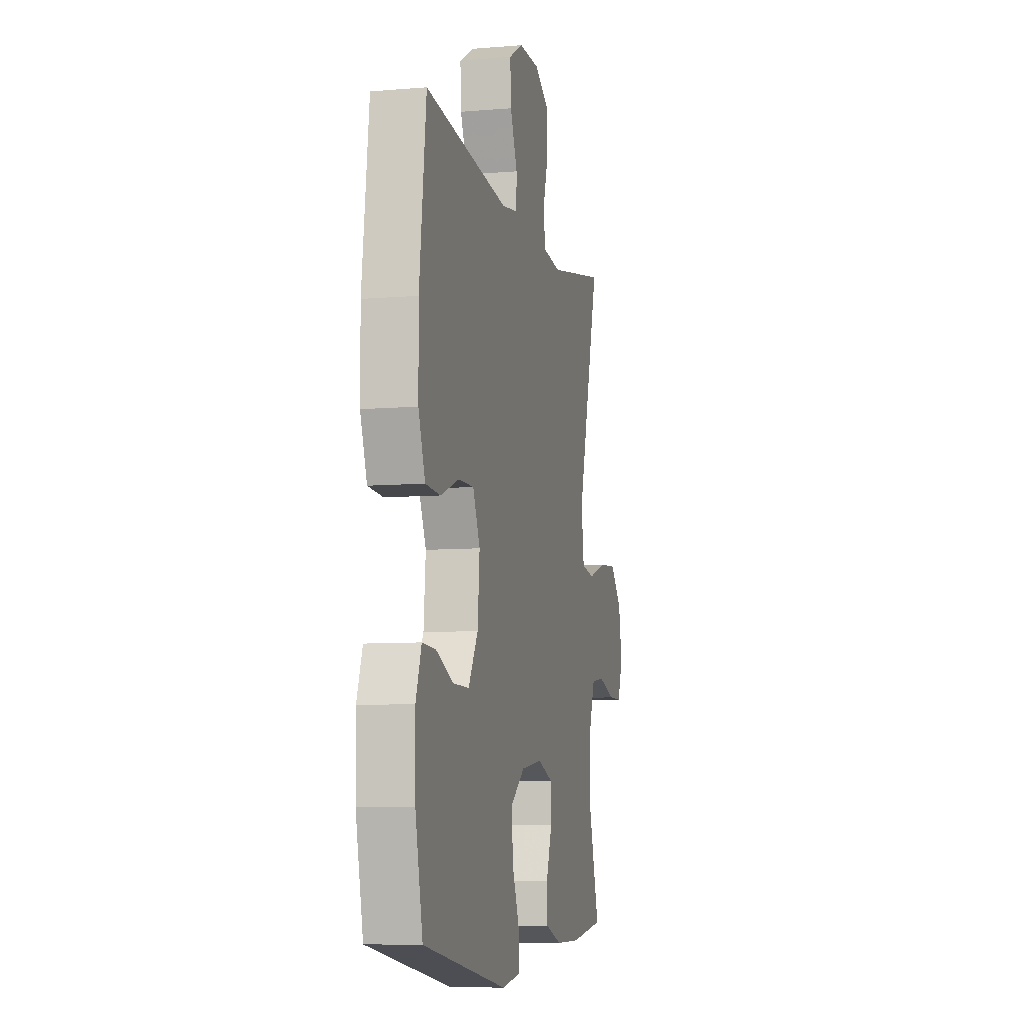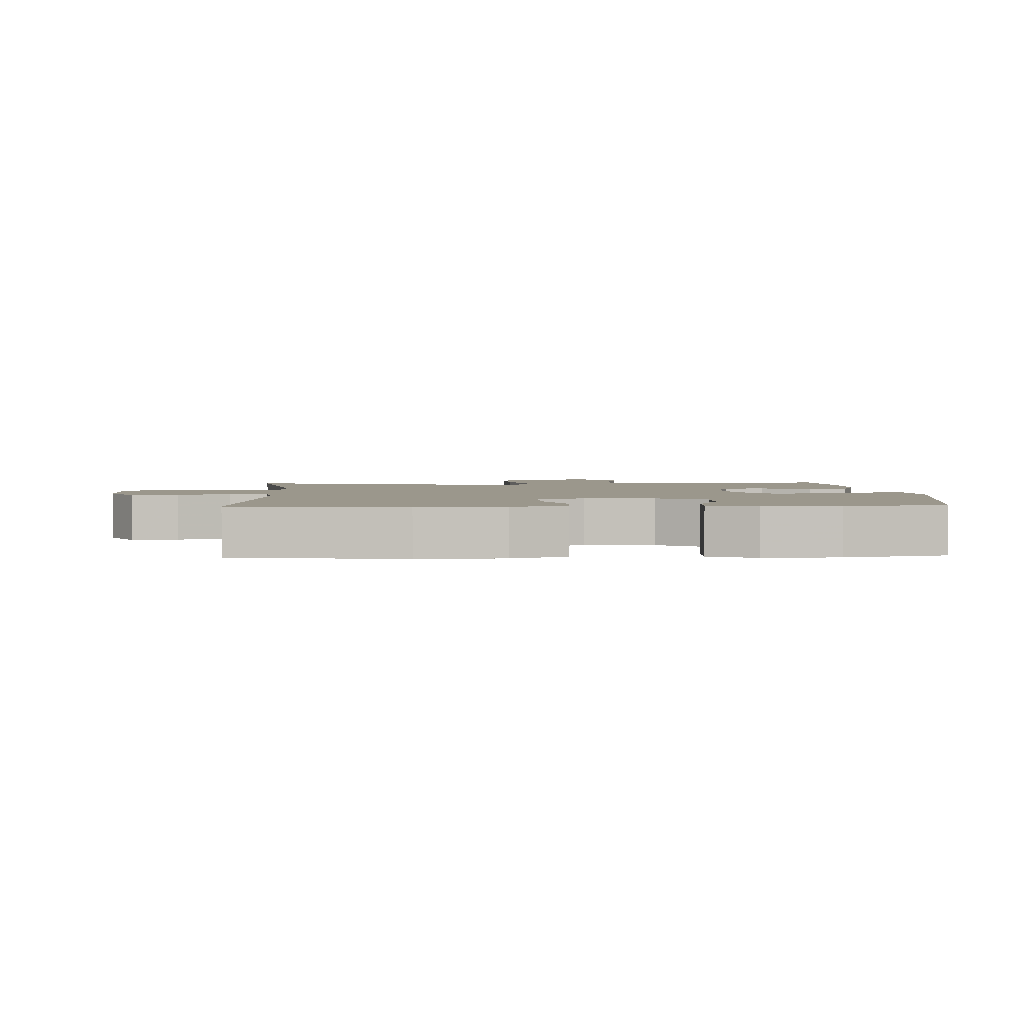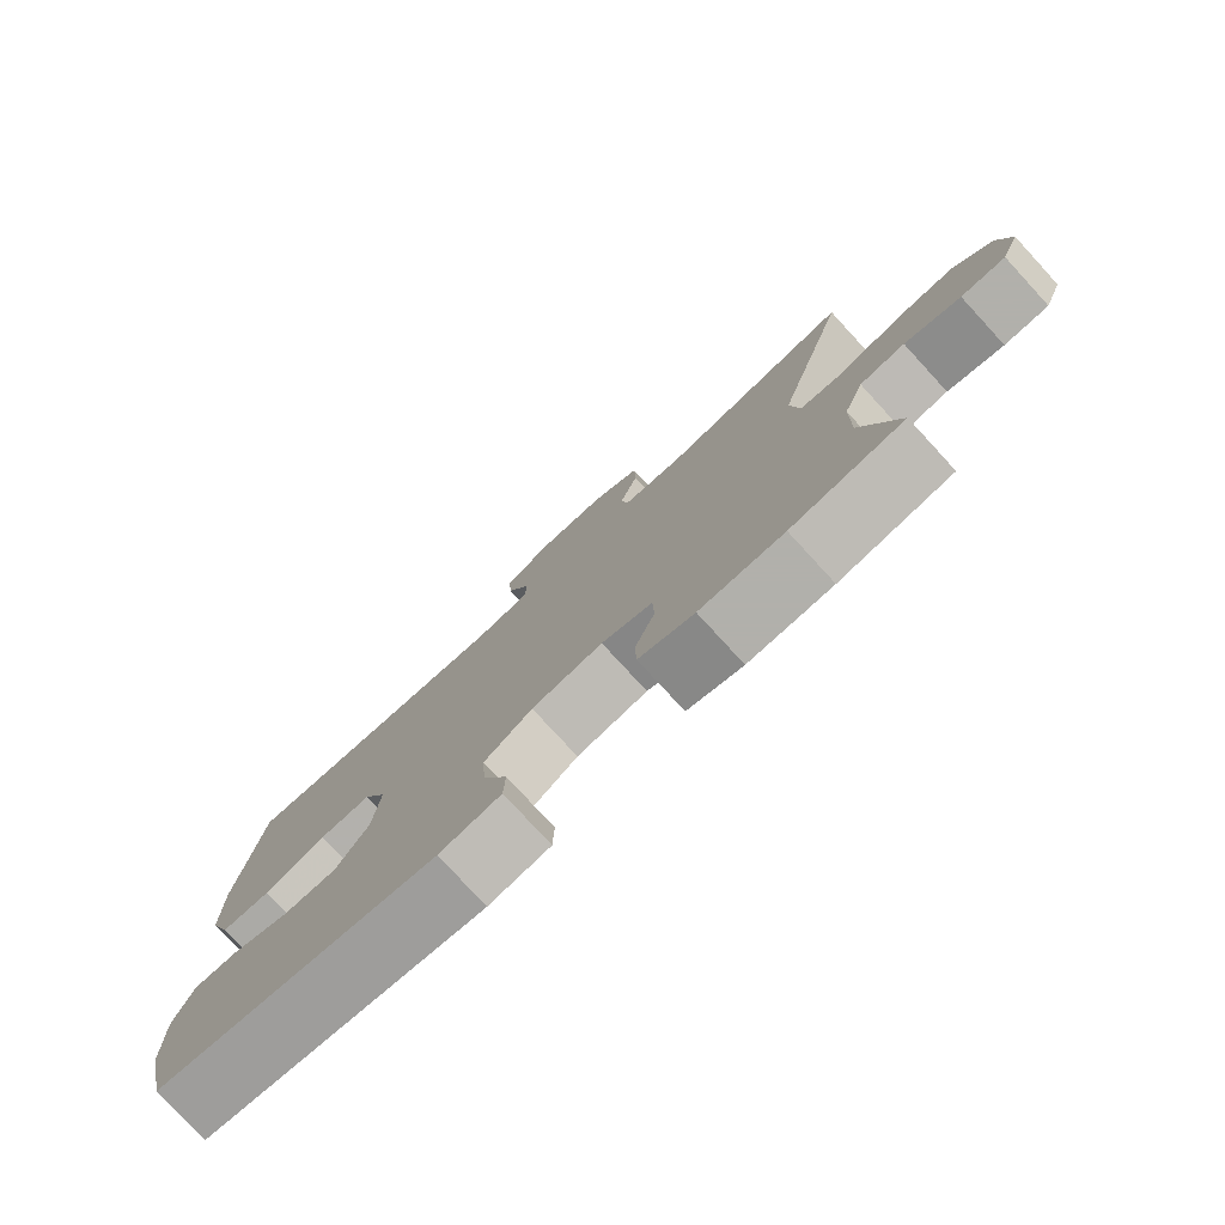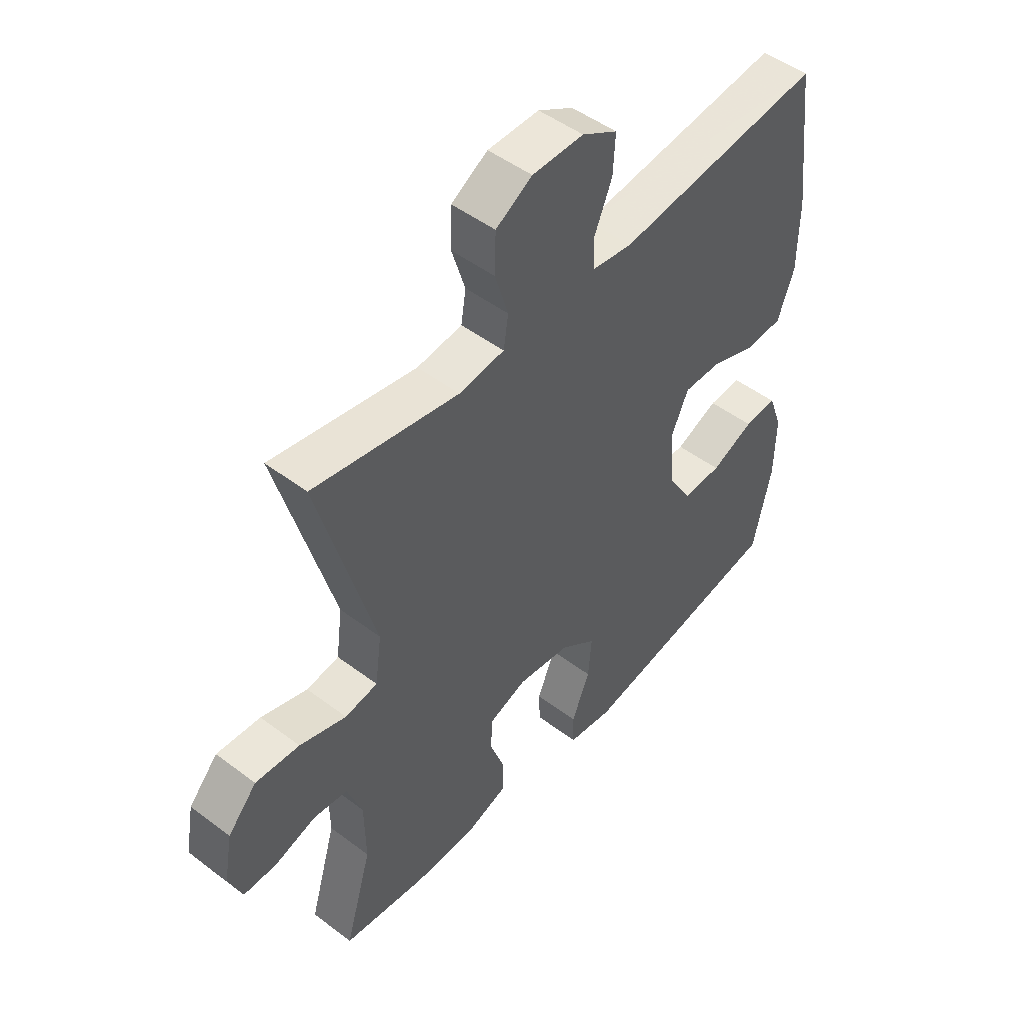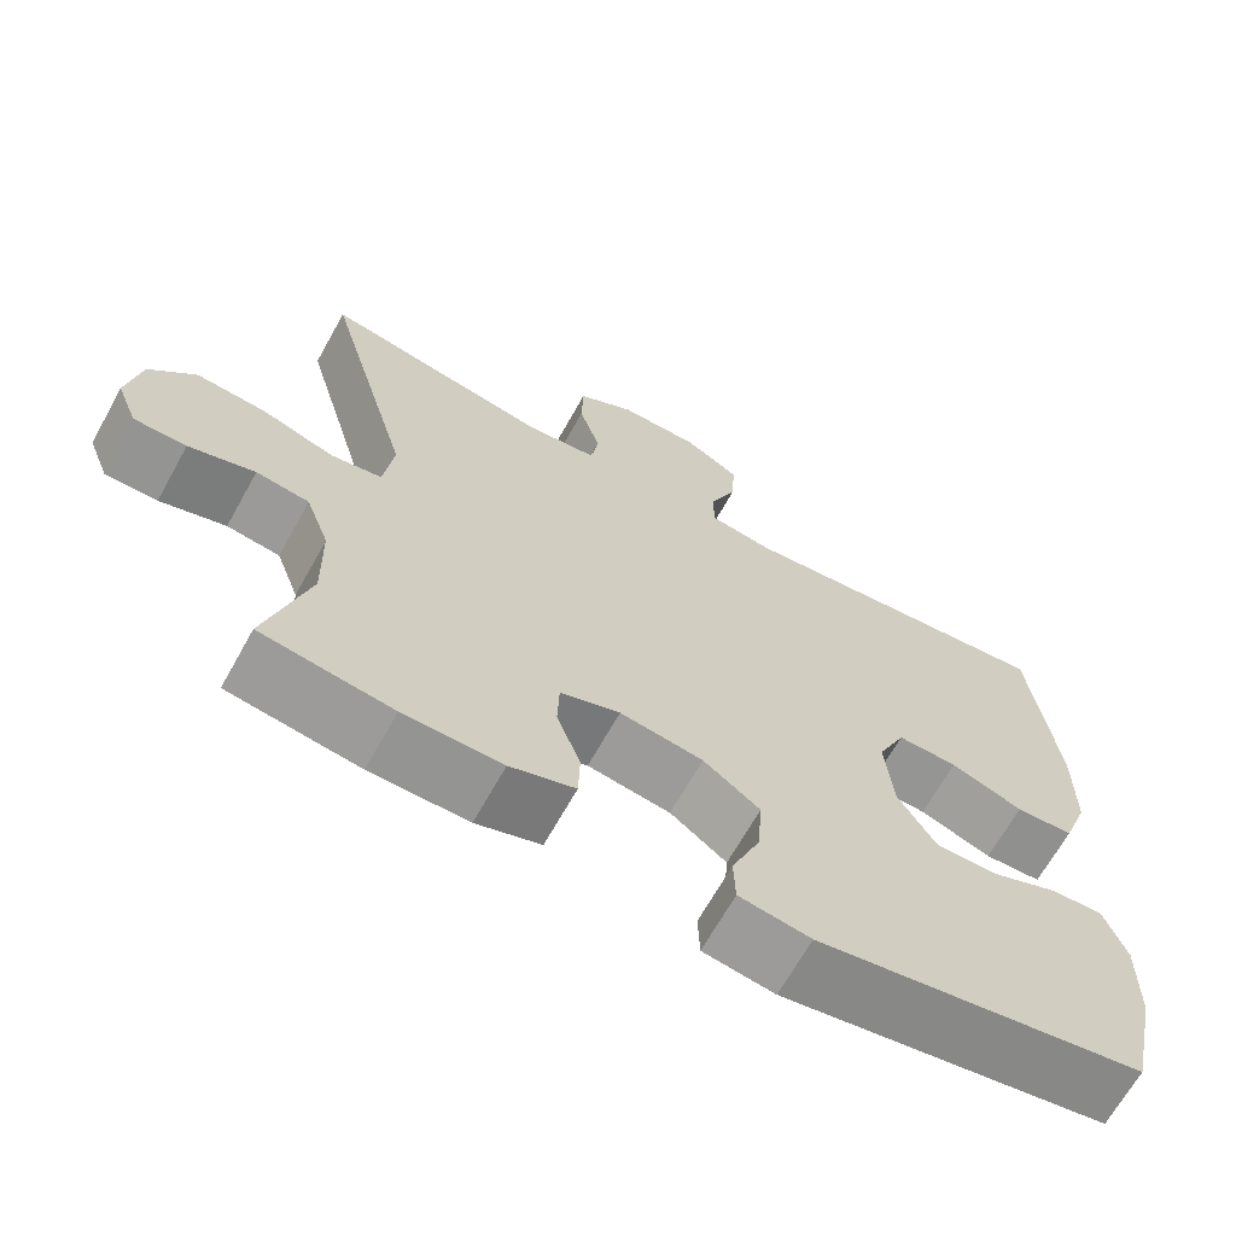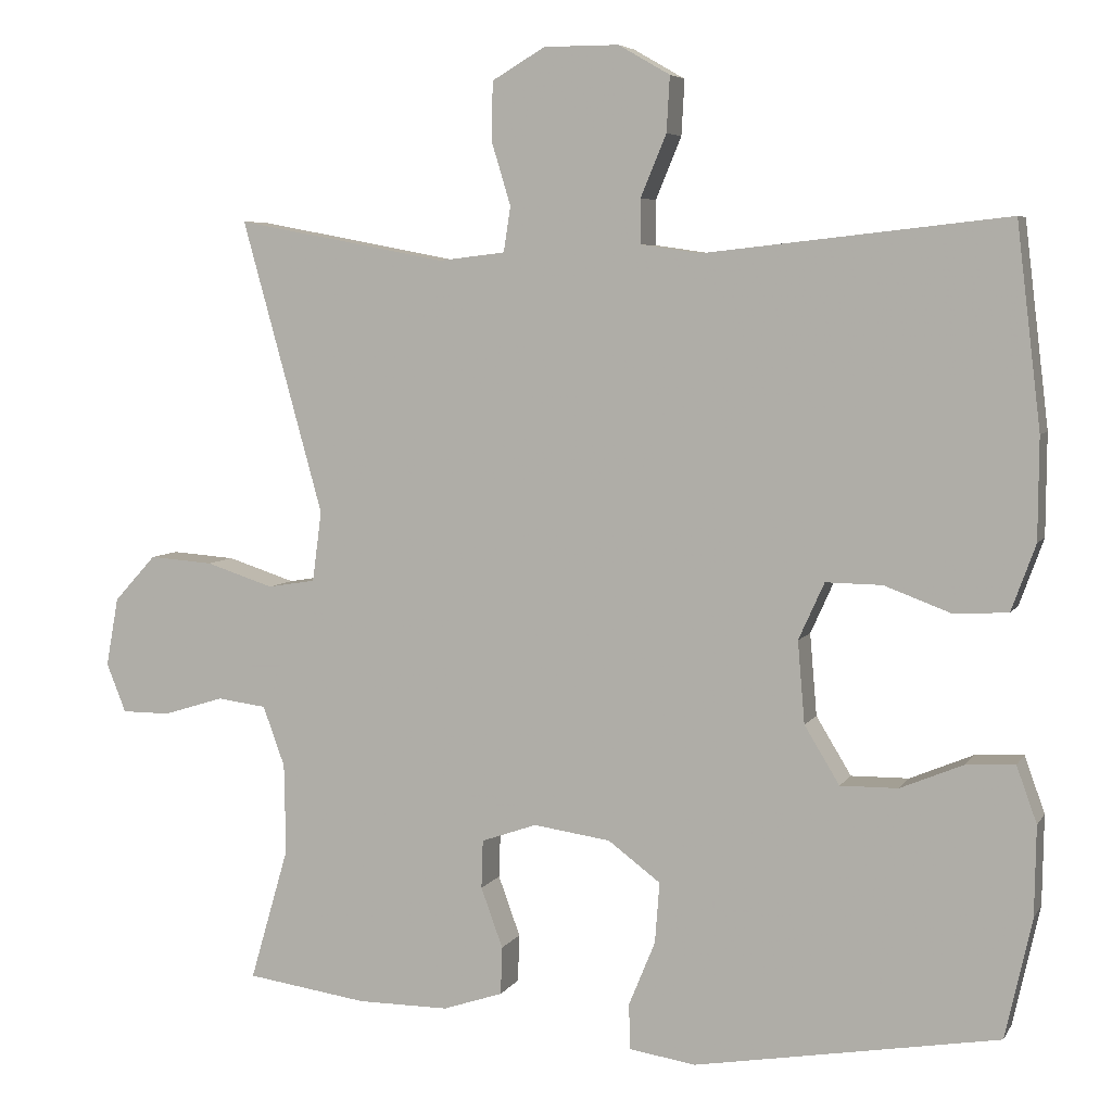
<metadata>
{"format":"obj","ext":"obj","renderer":"f3d","projection":"perspective","resolution":1024,"background":"white","views":[{"elev":-7.9,"azim":103.3,"up":"+Z"},{"elev":2.6,"azim":86.9,"up":"+Y"},{"elev":-78.5,"azim":-137.4,"up":"+Z"},{"elev":49.0,"azim":-50.0,"up":"+Z"},{"elev":-67.0,"azim":-29.1,"up":"+Z"},{"elev":5.8,"azim":17.8,"up":"+Z"}]}
</metadata>
<code>
v -0.5 0.07 -0.5
v -0.45 0.07 -0.328
v -0.452 0.07 -0.213
v -0.48 0.07 -0.136
v -0.543 0.07 -0.128
v -0.621 0.07 -0.152
v -0.683 0.07 -0.152
v -0.708 0.07 -0.089
v -0.692 0.07 -0.001
v -0.638 0.07 0.058
v -0.556 0.07 0.052
v -0.469 0.07 0.024
v -0.408 0.07 0.034
v -0.396 0.07 0.124
v -0.5 0.07 0.5
v -0.229 0.07 0.449
v -0.144 0.07 0.459
v -0.135 0.07 0.517
v -0.16 0.07 0.599
v -0.158 0.07 0.673
v -0.09 0.07 0.713
v 0.006 0.07 0.713
v 0.072 0.07 0.675
v 0.068 0.07 0.604
v 0.035 0.07 0.525
v 0.036 0.07 0.468
v 0.112 0.07 0.457
v 0.5 0.07 0.5
v 0.531 0.07 0.241
v 0.53 0.07 0.111
v 0.499 0.07 0.026
v 0.43 0.07 0.022
v 0.344 0.07 0.054
v 0.272 0.07 0.055
v 0.239 0.07 -0.018
v 0.248 0.07 -0.123
v 0.293 0.07 -0.197
v 0.367 0.07 -0.196
v 0.448 0.07 -0.162
v 0.51 0.07 -0.159
v 0.536 0.07 -0.231
v 0.534 0.07 -0.346
v 0.5 0.07 -0.5
v 0.11 0.07 -0.567
v 0.025 0.07 -0.554
v 0.023 0.07 -0.496
v 0.057 0.07 -0.413
v 0.063 0.07 -0.335
v -0.004 0.07 -0.285
v -0.103 0.07 -0.271
v -0.174 0.07 -0.296
v -0.176 0.07 -0.358
v -0.148 0.07 -0.435
v -0.15 0.07 -0.496
v -0.227 0.07 -0.522
v -0.344 0.07 -0.522
v -0.5 0 -0.5
v -0.45 0 -0.328
v -0.452 0 -0.213
v -0.48 0 -0.136
v -0.543 0 -0.128
v -0.621 0 -0.152
v -0.683 0 -0.152
v -0.708 0 -0.089
v -0.692 0 -0.001
v -0.638 0 0.058
v -0.556 0 0.052
v -0.469 0 0.024
v -0.408 0 0.034
v -0.396 0 0.124
v -0.5 0 0.5
v -0.229 0 0.449
v -0.144 0 0.459
v -0.135 0 0.517
v -0.16 0 0.599
v -0.158 0 0.673
v -0.09 0 0.713
v 0.006 0 0.713
v 0.072 0 0.675
v 0.068 0 0.604
v 0.035 0 0.525
v 0.036 0 0.468
v 0.112 0 0.457
v 0.5 0 0.5
v 0.531 0 0.241
v 0.53 0 0.111
v 0.499 0 0.026
v 0.43 0 0.022
v 0.344 0 0.054
v 0.272 0 0.055
v 0.239 0 -0.018
v 0.248 0 -0.123
v 0.293 0 -0.197
v 0.367 0 -0.196
v 0.448 0 -0.162
v 0.51 0 -0.159
v 0.536 0 -0.231
v 0.534 0 -0.346
v 0.5 0 -0.5
v 0.11 0 -0.567
v 0.025 0 -0.554
v 0.023 0 -0.496
v 0.057 0 -0.413
v 0.063 0 -0.335
v -0.004 0 -0.285
v -0.103 0 -0.271
v -0.174 0 -0.296
v -0.176 0 -0.358
v -0.148 0 -0.435
v -0.15 0 -0.496
v -0.227 0 -0.522
v -0.344 0 -0.522
f 55 56 1 2
f 52 53 54 55
f 51 52 55 2
f 50 51 2 3
f 49 50 3 4
f 44 45 46 47
f 44 47 48
f 43 44 48
f 42 43 48 49
f 38 39 40 41
f 37 38 41 42
f 30 31 32 33
f 30 33 34
f 27 28 29 30
f 26 27 30 34
f 22 23 24 25
f 22 25 26
f 21 22 26
f 18 19 20 21
f 17 18 21 26
f 16 17 26 34
f 14 15 16 34
f 9 10 11 12
f 7 8 9 12
f 5 6 7 12
f 4 5 12 13
f 37 42 49 4
f 13 14 34 35
f 13 35 36
f 4 13 36 37
f 58 57 112 111
f 111 110 109 108
f 58 111 108 107
f 59 58 107 106
f 60 59 106 105
f 103 102 101 100
f 104 103 100
f 104 100 99
f 105 104 99 98
f 97 96 95 94
f 98 97 94 93
f 89 88 87 86
f 90 89 86
f 86 85 84 83
f 90 86 83 82
f 81 80 79 78
f 82 81 78
f 82 78 77
f 77 76 75 74
f 82 77 74 73
f 90 82 73 72
f 90 72 71 70
f 68 67 66 65
f 68 65 64 63
f 68 63 62 61
f 69 68 61 60
f 60 105 98 93
f 91 90 70 69
f 92 91 69
f 93 92 69 60
f 1 57 58 2
f 2 58 59 3
f 3 59 60 4
f 4 60 61 5
f 5 61 62 6
f 6 62 63 7
f 7 63 64 8
f 8 64 65 9
f 9 65 66 10
f 10 66 67 11
f 11 67 68 12
f 12 68 69 13
f 13 69 70 14
f 14 70 71 15
f 15 71 72 16
f 16 72 73 17
f 17 73 74 18
f 18 74 75 19
f 19 75 76 20
f 20 76 77 21
f 21 77 78 22
f 22 78 79 23
f 23 79 80 24
f 24 80 81 25
f 25 81 82 26
f 26 82 83 27
f 27 83 84 28
f 28 84 85 29
f 29 85 86 30
f 30 86 87 31
f 31 87 88 32
f 32 88 89 33
f 33 89 90 34
f 34 90 91 35
f 35 91 92 36
f 36 92 93 37
f 37 93 94 38
f 38 94 95 39
f 39 95 96 40
f 40 96 97 41
f 41 97 98 42
f 42 98 99 43
f 43 99 100 44
f 44 100 101 45
f 45 101 102 46
f 46 102 103 47
f 47 103 104 48
f 48 104 105 49
f 49 105 106 50
f 50 106 107 51
f 51 107 108 52
f 52 108 109 53
f 53 109 110 54
f 54 110 111 55
f 55 111 112 56
f 56 112 57 1

</code>
